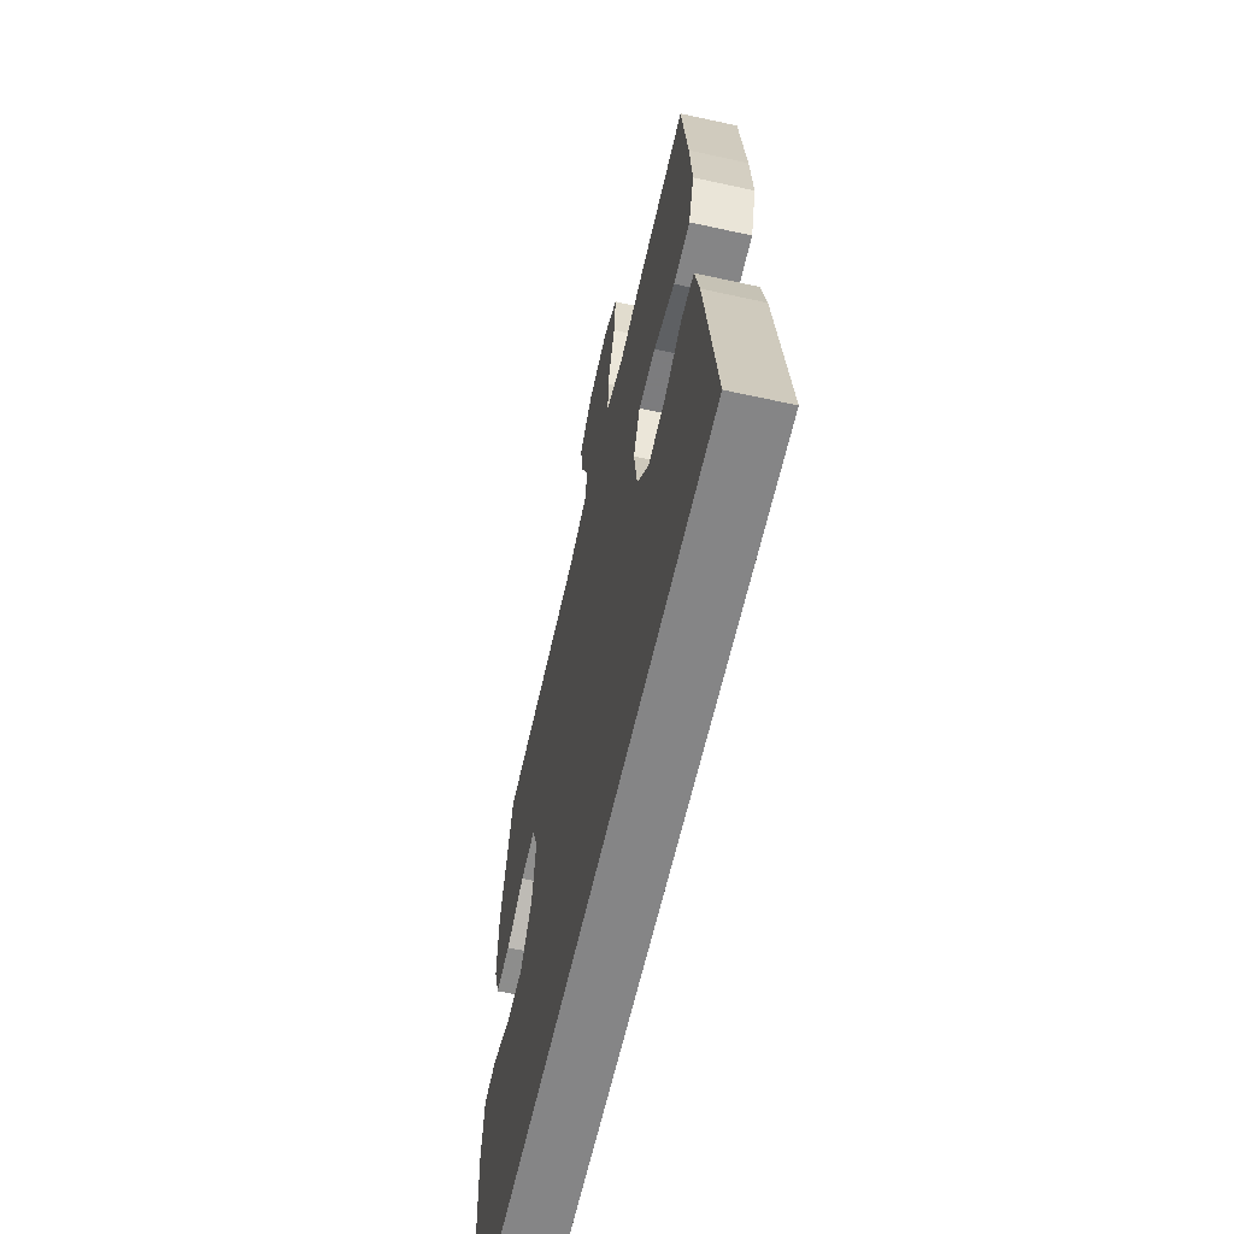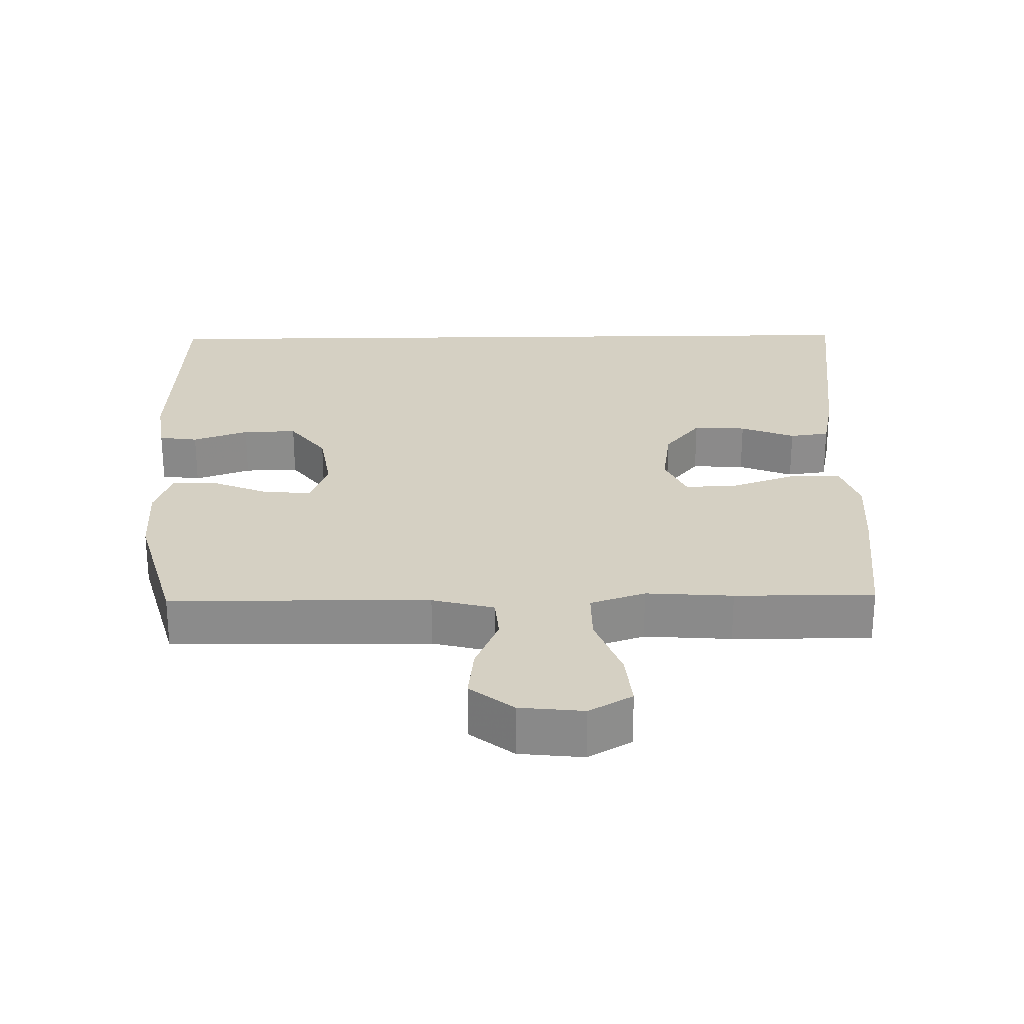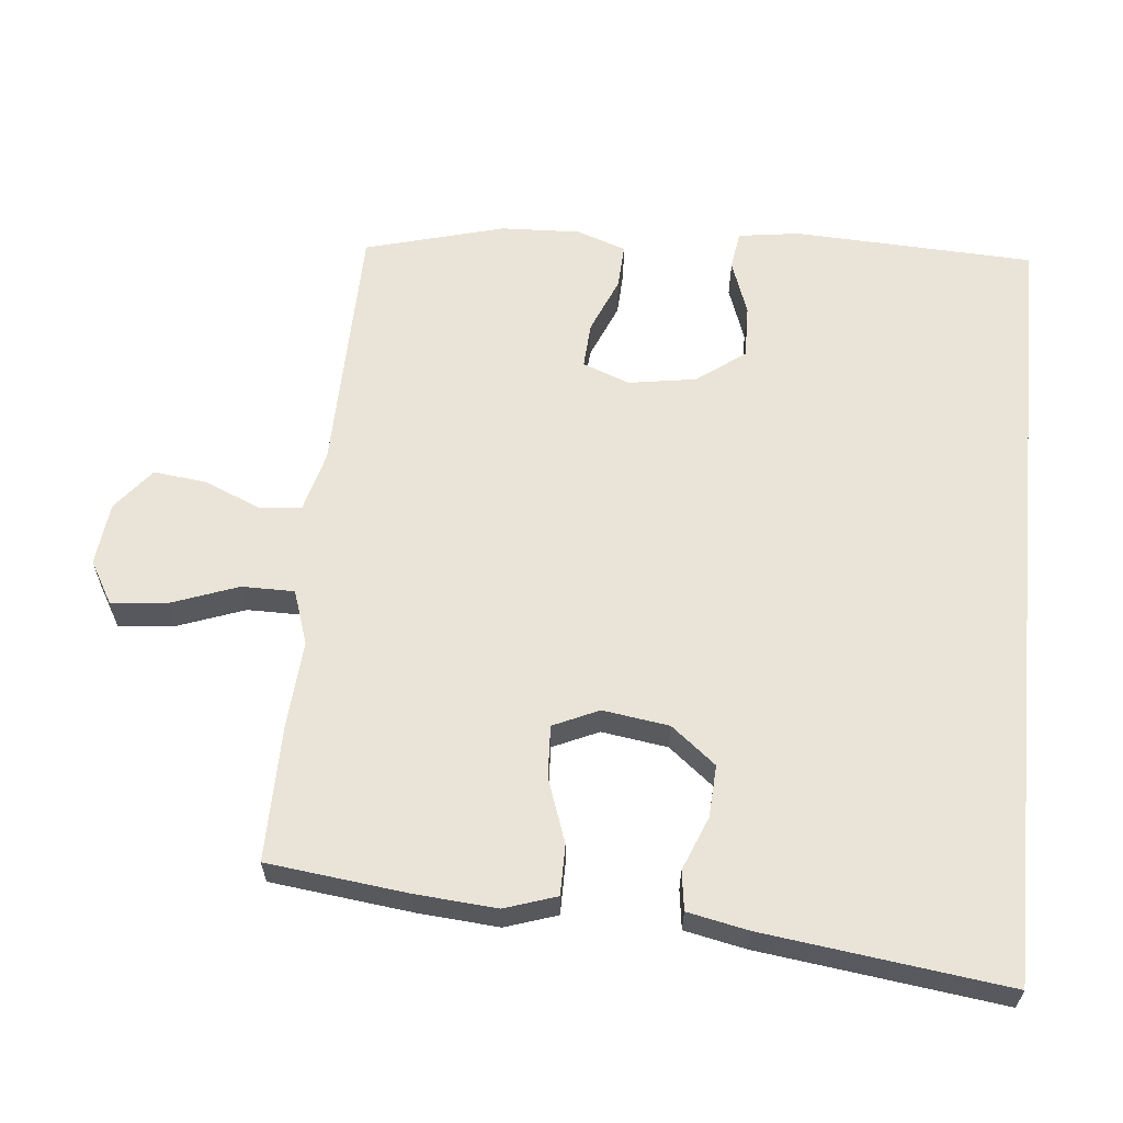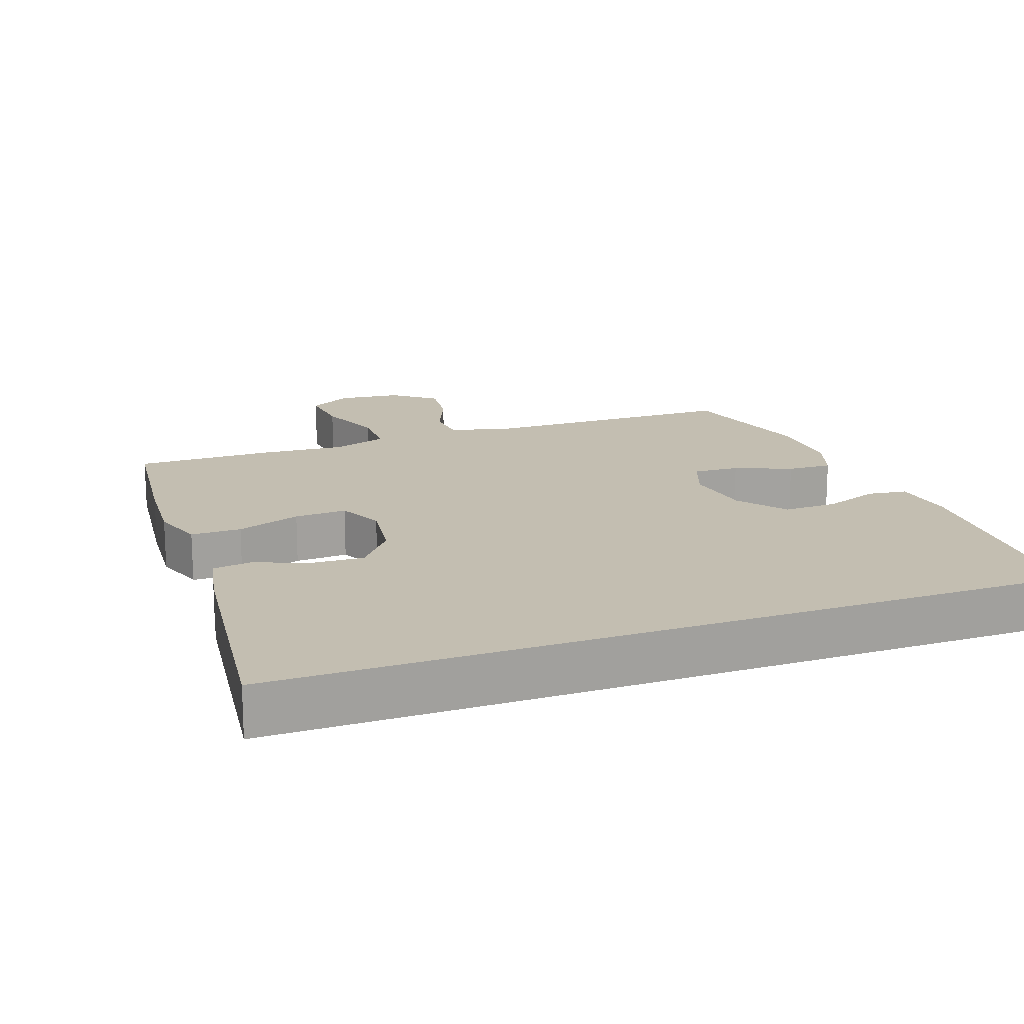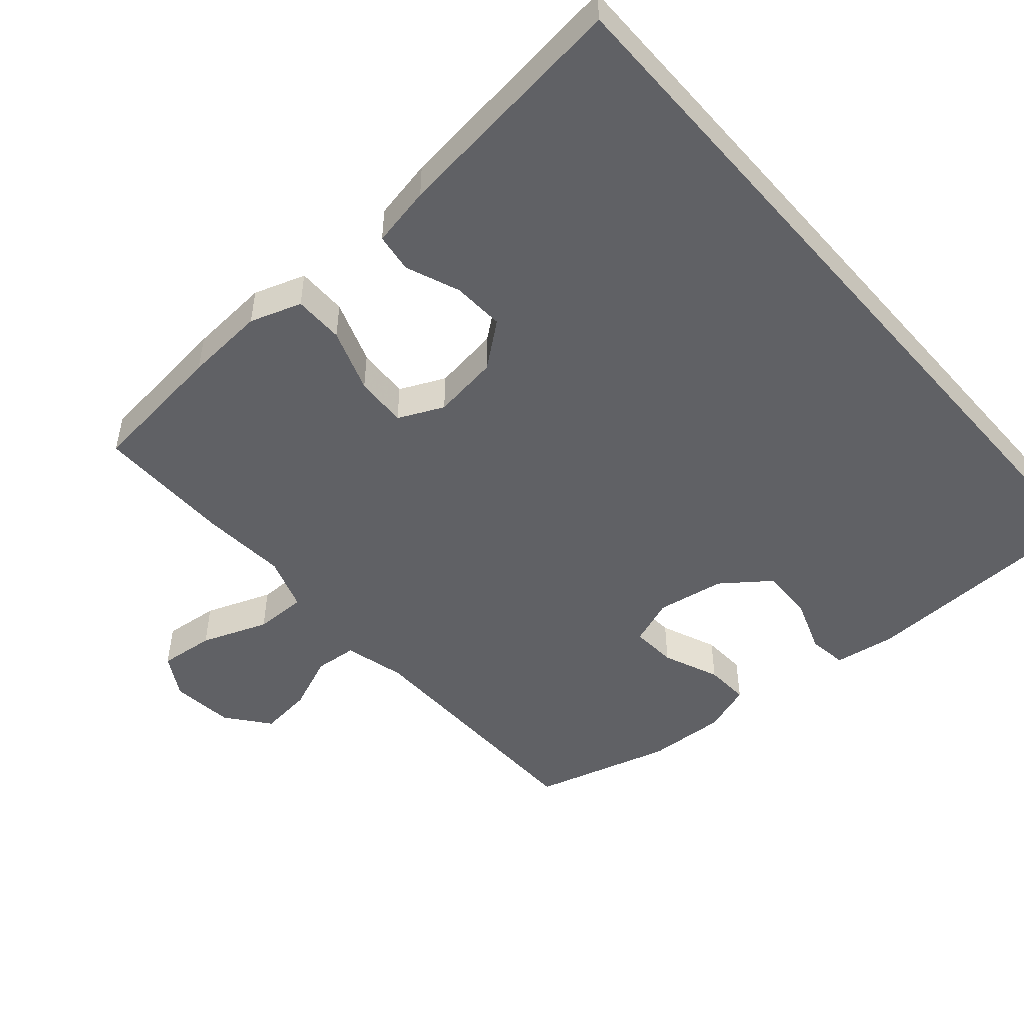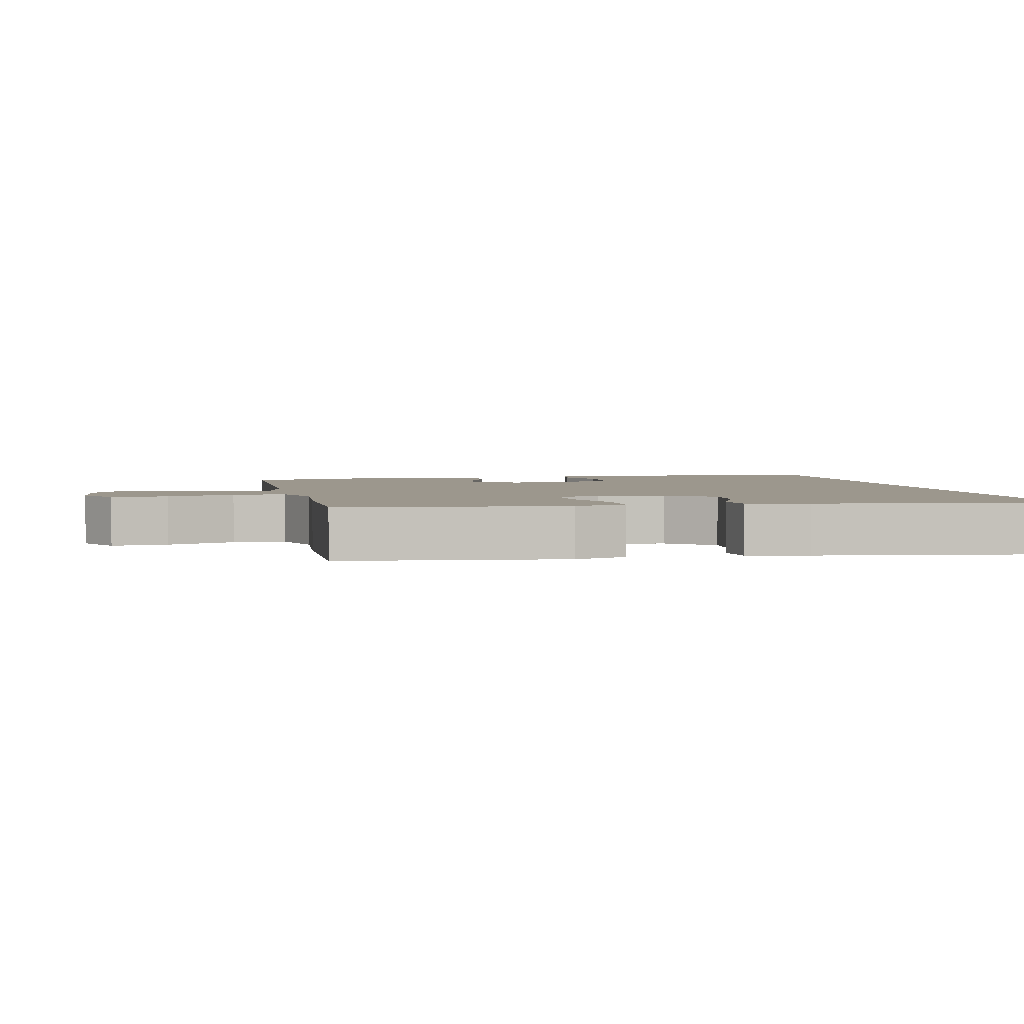
<metadata>
{"format":"obj","ext":"obj","renderer":"f3d","projection":"perspective","resolution":1024,"background":"white","views":[{"elev":-61.9,"azim":77.4,"up":"+Z"},{"elev":26.1,"azim":-1.0,"up":"+Y"},{"elev":61.1,"azim":95.7,"up":"+Y"},{"elev":17.2,"azim":159.9,"up":"+Y"},{"elev":-49.0,"azim":130.9,"up":"+Y"},{"elev":2.9,"azim":78.5,"up":"+Y"}]}
</metadata>
<code>
v 0.576 0.07 -0.5
v -0.576 0.07 -0.5
v -0.591 0.07 -0.15
v -0.578 0.07 -0.061
v -0.522 0.07 -0.053
v -0.442 0.07 -0.082
v -0.364 0.07 -0.084
v -0.312 0.07 -0.015
v -0.296 0.07 0.084
v -0.322 0.07 0.152
v -0.389 0.07 0.148
v -0.471 0.07 0.114
v -0.536 0.07 0.111
v -0.561 0.07 0.183
v -0.556 0.07 0.298
v -0.5 0.07 0.5
v -0.127 0.07 0.505
v -0.038 0.07 0.528
v -0.033 0.07 0.59
v -0.067 0.07 0.671
v -0.076 0.07 0.748
v -0.014 0.07 0.797
v 0.078 0.07 0.807
v 0.14 0.07 0.771
v 0.132 0.07 0.69
v 0.096 0.07 0.593
v 0.096 0.07 0.517
v 0.175 0.07 0.49
v 0.3 0.07 0.499
v 0.5 0.07 0.5
v 0.524 0.07 0.296
v 0.533 0.07 0.179
v 0.508 0.07 0.104
v 0.435 0.07 0.104
v 0.342 0.07 0.137
v 0.266 0.07 0.141
v 0.236 0.07 0.075
v 0.25 0.07 -0.021
v 0.302 0.07 -0.086
v 0.378 0.07 -0.082
v 0.456 0.07 -0.051
v 0.513 0.07 -0.059
v 0.531 0.07 -0.147
v 0.576 0 -0.5
v -0.576 0 -0.5
v -0.591 0 -0.15
v -0.578 0 -0.061
v -0.522 0 -0.053
v -0.442 0 -0.082
v -0.364 0 -0.084
v -0.312 0 -0.015
v -0.296 0 0.084
v -0.322 0 0.152
v -0.389 0 0.148
v -0.471 0 0.114
v -0.536 0 0.111
v -0.561 0 0.183
v -0.556 0 0.298
v -0.5 0 0.5
v -0.127 0 0.505
v -0.038 0 0.528
v -0.033 0 0.59
v -0.067 0 0.671
v -0.076 0 0.748
v -0.014 0 0.797
v 0.078 0 0.807
v 0.14 0 0.771
v 0.132 0 0.69
v 0.096 0 0.593
v 0.096 0 0.517
v 0.175 0 0.49
v 0.3 0 0.499
v 0.5 0 0.5
v 0.524 0 0.296
v 0.533 0 0.179
v 0.508 0 0.104
v 0.435 0 0.104
v 0.342 0 0.137
v 0.266 0 0.141
v 0.236 0 0.075
v 0.25 0 -0.021
v 0.302 0 -0.086
v 0.378 0 -0.082
v 0.456 0 -0.051
v 0.513 0 -0.059
v 0.531 0 -0.147
f 43 1 2
f 42 43 2
f 41 42 2
f 40 41 2
f 39 40 2 3
f 38 39 3
f 37 38 3
f 33 34 35
f 32 33 35
f 31 32 35
f 30 31 35
f 29 30 35
f 28 29 35
f 27 28 35 36
f 24 25 26
f 23 24 26
f 22 23 26
f 21 22 26
f 20 21 26
f 19 20 26
f 18 19 26 27
f 27 36 37
f 18 27 37
f 17 18 37
f 15 16 17
f 14 15 17
f 13 14 17
f 12 13 17
f 11 12 17
f 3 4 5 6
f 3 6 7
f 37 3 7
f 10 11 17
f 9 10 17 37
f 8 9 37
f 7 8 37
f 45 44 86
f 45 86 85
f 45 85 84
f 45 84 83
f 46 45 83 82
f 46 82 81
f 46 81 80
f 78 77 76
f 78 76 75
f 78 75 74
f 78 74 73
f 78 73 72
f 78 72 71
f 79 78 71 70
f 69 68 67
f 69 67 66
f 69 66 65
f 69 65 64
f 69 64 63
f 69 63 62
f 70 69 62 61
f 80 79 70
f 80 70 61
f 80 61 60
f 60 59 58
f 60 58 57
f 60 57 56
f 60 56 55
f 60 55 54
f 49 48 47 46
f 50 49 46
f 50 46 80
f 60 54 53
f 80 60 53 52
f 80 52 51
f 80 51 50
f 1 44 45 2
f 2 45 46 3
f 3 46 47 4
f 4 47 48 5
f 5 48 49 6
f 6 49 50 7
f 7 50 51 8
f 8 51 52 9
f 9 52 53 10
f 10 53 54 11
f 11 54 55 12
f 12 55 56 13
f 13 56 57 14
f 14 57 58 15
f 15 58 59 16
f 16 59 60 17
f 17 60 61 18
f 18 61 62 19
f 19 62 63 20
f 20 63 64 21
f 21 64 65 22
f 22 65 66 23
f 23 66 67 24
f 24 67 68 25
f 25 68 69 26
f 26 69 70 27
f 27 70 71 28
f 28 71 72 29
f 29 72 73 30
f 30 73 74 31
f 31 74 75 32
f 32 75 76 33
f 33 76 77 34
f 34 77 78 35
f 35 78 79 36
f 36 79 80 37
f 37 80 81 38
f 38 81 82 39
f 39 82 83 40
f 40 83 84 41
f 41 84 85 42
f 42 85 86 43
f 43 86 44 1

</code>
